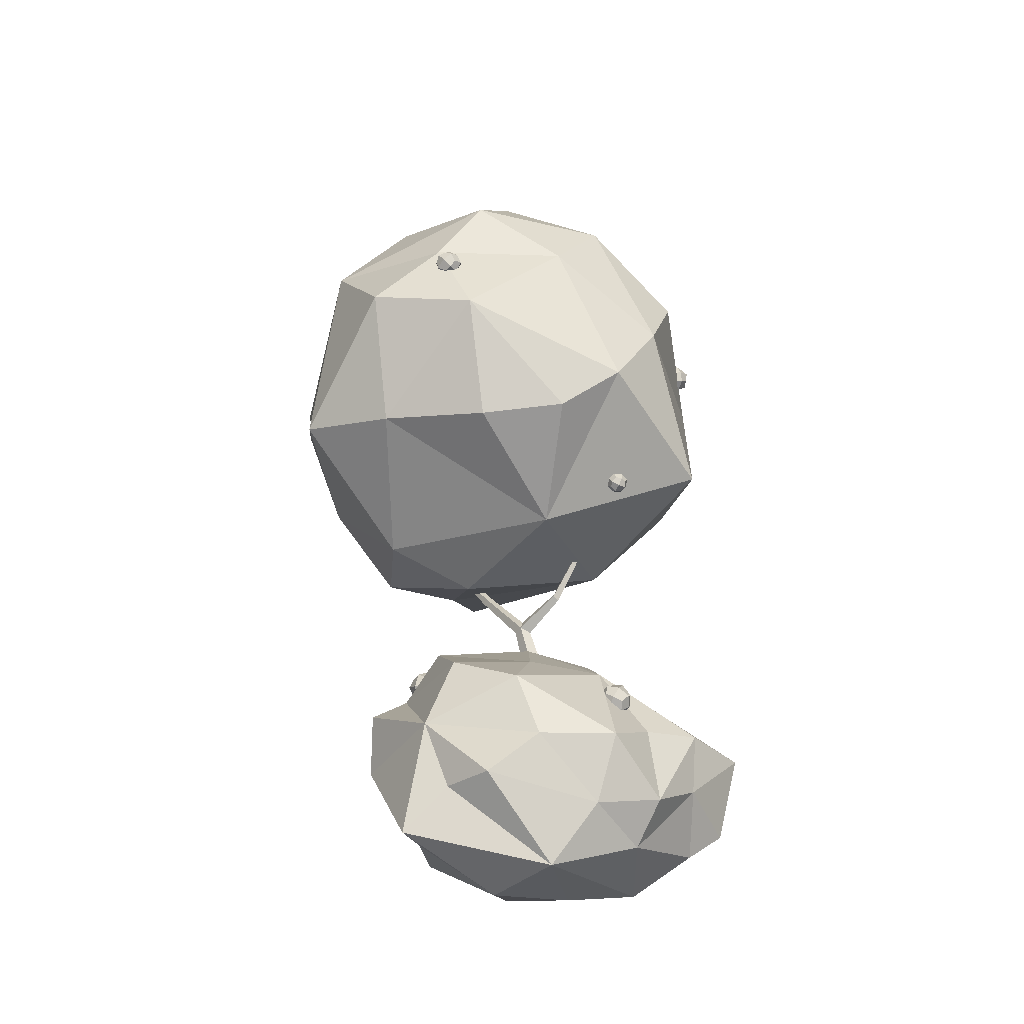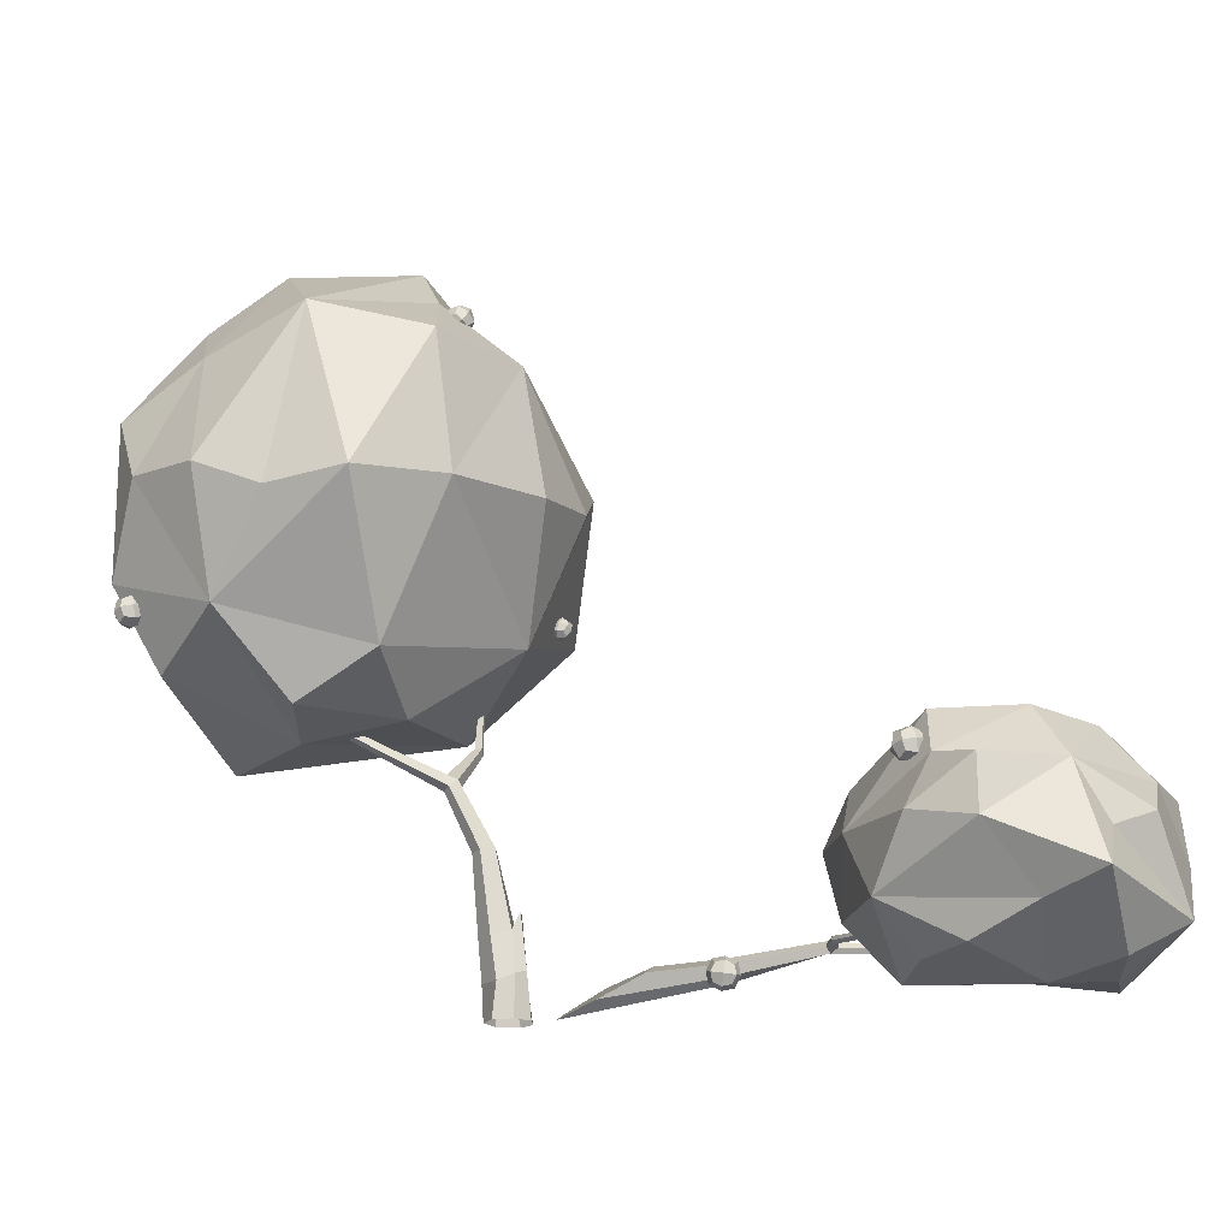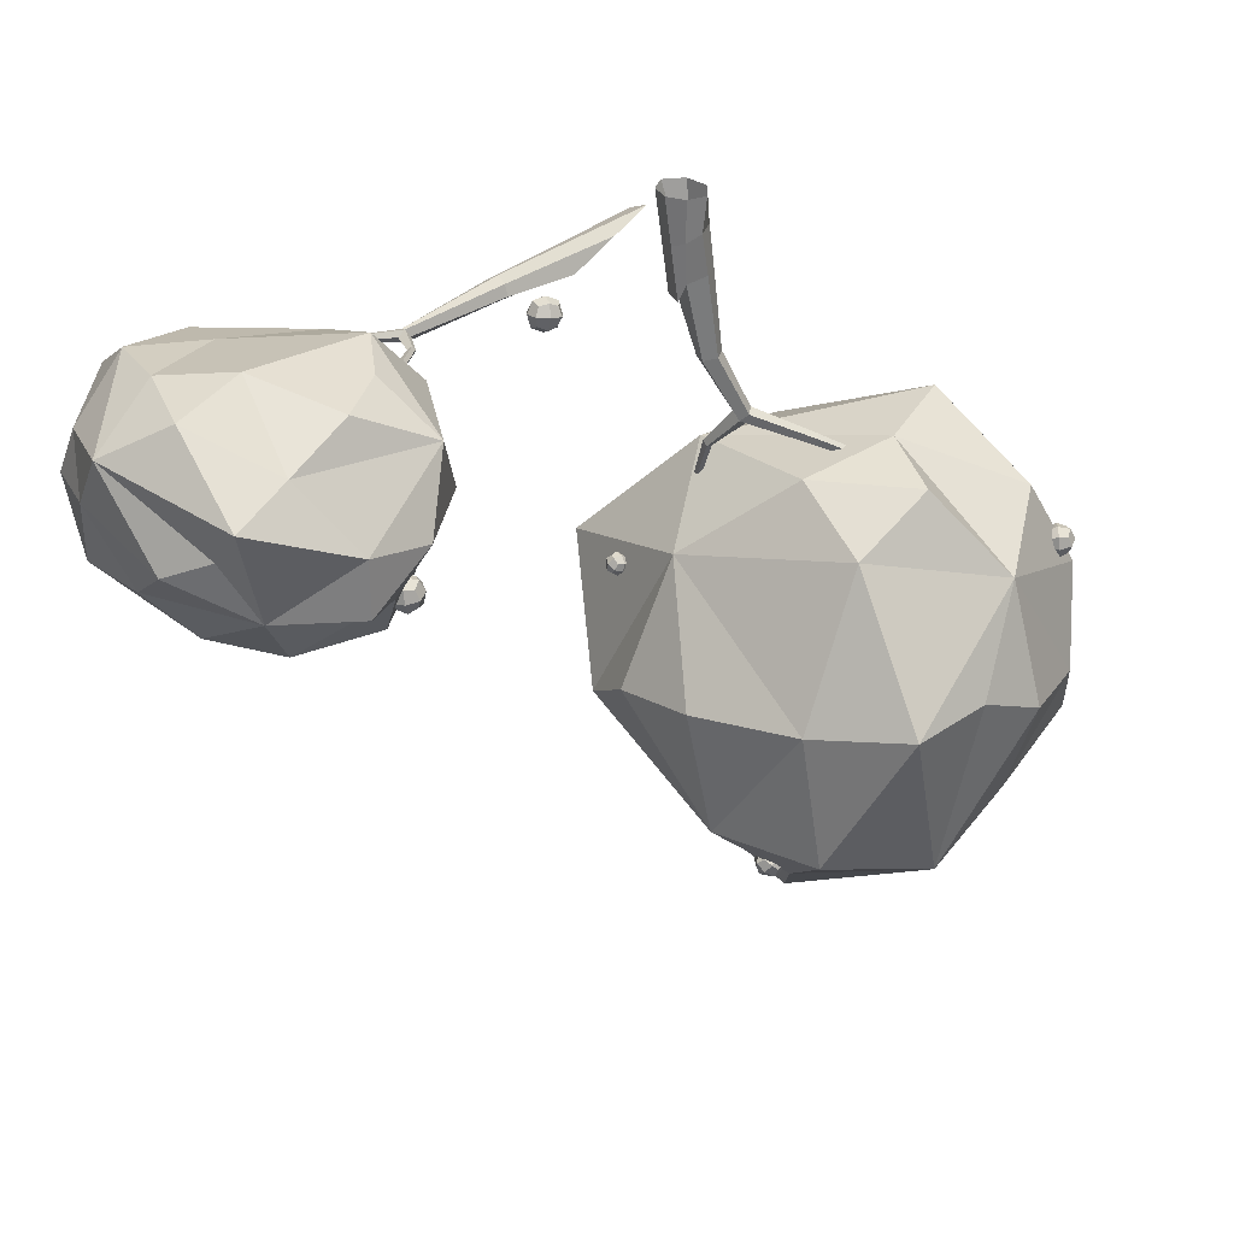
<metadata>
{"format":"obj","ext":"obj","renderer":"f3d","projection":"perspective","resolution":1024,"background":"white","views":[{"elev":-0.6,"azim":-134.6,"up":"+Y"},{"elev":-16.6,"azim":161.8,"up":"+Y"},{"elev":-61.4,"azim":0.6,"up":"+Z"}]}
</metadata>
<code>
g Apple_Tree_Apples_crk_m_03
v 0.6465 6.049 -0.8412
v 0.7023 6.177 -0.9797
v 0.8611 6.222 -0.8736
v 0.8254 6.035 -0.9212
v 0.6823 6.236 -0.7936
v 0.873 6.17 -0.7778
v 0.7388 6.18 -0.7178
v 0.712 6.04 -0.7535
v 0.6197 6.146 -0.7973
v 0.6347 6.101 -0.937
v 0.727 5.995 -0.8931
v 0.6615 6.242 -0.9012
v 0.7956 6.231 -0.9613
v 0.7688 6.091 -0.997
v 0.7806 6.276 -0.8217
v 0.888 6.125 -0.9174
v 0.8819 6.105 -0.8339
v 0.8023 6.217 -0.763
v 0.7626 6.009 -0.8159
v 0.6831 6.121 -0.745
v 0.8246 6.151 -0.9698
v 0.745 6.262 -0.8989
v 0.7053 6.054 -0.9518
v 0.6258 6.166 -0.8809
v 2.659 5.21 2.06
v 2.569 5.201 2.261
v 2.417 5.061 2.186
v 2.506 5.069 1.986
v 2.63 5.015 2.159
v 2.445 5.255 2.087
v 2.605 5.142 1.973
v 2.559 5.281 2.049
v 2.652 5.24 2.179
v 2.698 5.101 2.103
v 2.492 5.274 2.199
v 2.471 5.129 2.274
v 2.631 5.094 2.253
v 2.378 5.169 2.144
v 2.423 5.03 2.068
v 2.516 4.989 2.198
v 2.583 4.996 2.047
v 2.639 5.073 2.032
v 2.536 5.207 1.992
v 2.674 5.146 2.184
v 2.571 5.28 2.144
v 2.504 4.991 2.102
v 2.402 5.124 2.062
v 2.539 5.064 2.255
v 2.437 5.197 2.215
v -0.9861 0.1199 -2.364
v -1.169 0.1216 -2.275
v -1.257 0.08466 -2.454
v -1.074 0.08295 -2.543
v -1.111 -0.03906 -2.385
v -1.132 0.2436 -2.433
v -0.9842 0.101 -2.476
v -1.028 0.2214 -2.393
v -1.056 0.1299 -2.274
v -1.012 0.009468 -2.357
v -1.165 0.2227 -2.326
v -1.258 0.1035 -2.342
v -1.149 0.01075 -2.29
v -1.23 0.195 -2.461
v -1.187 0.07457 -2.544
v -1.215 -0.01693 -2.425
v -1.093 0.1938 -2.528
v -1.078 -0.01821 -2.492
v -1.014 0.0228 -2.445
v -1.026 0.1798 -2.472
v -1.067 0.04425 -2.296
v -1.078 0.2013 -2.322
v -1.164 0.003243 -2.495
v -1.176 0.1603 -2.522
v -1.217 0.0247 -2.346
v -1.229 0.1817 -2.373
v 0.2159 4.894 2.168
v 0.06796 4.97 2.279
v -0.01114 5.054 2.115
v 0.02515 4.857 2.119
v 0.1796 5.09 2.164
v 0.2455 5.001 2.178
v 0.1617 4.911 2.264
v 0.1296 4.826 2.145
v 0.1345 5.059 2.261
v -0.008586 5.032 2.225
v 0.01863 4.884 2.228
v 0.07518 5.122 2.138
v 0.04307 5.037 2.019
v -0.04069 4.947 2.105
v 0.1862 5.064 2.055
v 0.07028 4.889 2.022
v 0.1034 4.863 2.22
v 0.1893 4.992 2.245
v 0.01553 4.956 2.038
v 0.1014 5.085 2.063
v -0.02273 4.952 2.191
v 0.0631 5.081 2.215
v -0.6482 3.826 0.4233
v -0.6846 3.709 0.34
v -0.5601 3.641 0.3817
v -0.6547 3.691 0.4839
v -0.5537 3.775 0.3211
v -0.5108 3.682 0.4338
v -0.5059 3.783 0.3883
v -0.5769 3.821 0.4649
v -0.5817 3.72 0.5104
v -0.5993 3.834 0.357
v -0.6976 3.785 0.3712
v -0.6751 3.771 0.4792
v -0.6266 3.747 0.2946
v -0.6315 3.646 0.3401
v -0.7024 3.683 0.4167
v -0.5332 3.695 0.3259
v -0.609 3.632 0.448
v -0.563 3.672 0.4709
v -0.5069 3.719 0.3804
v -0.612 3.775 0.494
v -0.5559 3.822 0.4035
v -0.6524 3.645 0.4015
v -0.5963 3.692 0.311
v -0.7014 3.748 0.4246
v -0.6453 3.795 0.3341
v 3.521 3.509 0.3783
v 3.374 3.499 0.5323
v 3.369 3.553 0.2356
v 3.354 3.378 0.3575
v 3.389 3.673 0.4104
v 3.482 3.533 0.2684
v 3.497 3.624 0.3996
v 3.486 3.493 0.491
v 3.471 3.403 0.3599
v 3.386 3.616 0.5151
v 3.261 3.518 0.4995
v 3.36 3.395 0.4754
v 3.257 3.558 0.2769
v 3.246 3.428 0.3684
v 3.382 3.657 0.2925
v 3.356 3.435 0.2528
v 3.443 3.45 0.2837
v 3.463 3.613 0.3131
v 3.446 3.42 0.4486
v 3.466 3.583 0.478
v 3.277 3.468 0.29
v 3.296 3.632 0.3194
v 3.28 3.438 0.4548
v 3.299 3.602 0.4842
v -3.968 1.751 -3.425
v -4.042 1.755 -3.24
v -4.194 1.64 -3.298
v -4.121 1.636 -3.483
v -4.156 1.811 -3.394
v -4.026 1.692 -3.501
v -4.052 1.823 -3.434
v -3.967 1.781 -3.318
v -4.107 1.827 -3.295
v -4.136 1.699 -3.222
v -3.996 1.653 -3.246
v -4.222 1.741 -3.338
v -4.196 1.609 -3.405
v -4.11 1.567 -3.29
v -4.167 1.737 -3.477
v -4.082 1.757 -3.482
v -3.955 1.695 -3.311
v -4.038 1.823 -3.347
v -4.125 1.568 -3.376
v -4.207 1.696 -3.412
v -4.081 1.634 -3.241
v -4.163 1.762 -3.276
v -2.014 1.722 -3.87
v -2.161 1.711 -3.716
v -2.313 1.755 -3.859
v -2.166 1.765 -4.013
v -2.181 1.591 -3.891
v -2.146 1.886 -3.838
v -2.053 1.746 -3.98
v -2.038 1.837 -3.849
v -2.049 1.706 -3.758
v -2.064 1.615 -3.889
v -2.149 1.829 -3.733
v -2.274 1.731 -3.749
v -2.175 1.608 -3.773
v -2.263 1.861 -3.84
v -2.278 1.771 -3.972
v -2.153 1.869 -3.956
v -2.179 1.648 -3.996
v -2.092 1.662 -3.965
v -2.072 1.826 -3.935
v -2.089 1.632 -3.8
v -2.069 1.796 -3.771
v -2.258 1.681 -3.959
v -2.239 1.844 -3.929
v -2.236 1.815 -3.764
v 3.484 4.619 -0.0751
v 3.111 4.552 -0.8529
v 2.918 5.746 -0.2242
v 2.797 6.208 0.3825
v 3.527 5.307 0.4798
v 3.072 5.312 1.21
v 3.533 3.791 0.4858
v 3.055 3.478 1.221
v 3.089 2.944 0.3314
v 3.171 4.293 1.567
v 2.854 3.369 -0.6352
v 2.571 4.255 -1.296
v 2.063 6.072 2.342
v 2.426 6.499 1.162
v 1.443 6.851 1.271
v 2.771 5.67 1.865
v 1.248 5.805 2.287
v 0.3525 6.58 1.054
v 0.4644 5.761 2.152
v 1.884 4.578 2.704
v 1.419 3.878 2.449
v 2.32 3.772 2.246
v 0.1719 4.521 2.363
v 2.674 4.453 2.033
v -0.5937 5.38 1.006
v 0.1415 6.266 0.2445
v -0.8394 4.923 0.1674
v 0.2116 5.691 -1.048
v -0.581 4.568 -0.4335
v -0.9849 3.778 1.207
v 0.1569 2.657 0.8271
v 0.03669 3.317 1.794
v -0.1073 3.331 -0.201
v -0.2296 5.71 1.651
v 0.9819 4.425 -1.57
v 1.156 5.756 -1.574
v 1.956 4.328 -1.834
v 2.214 6.04 -1.151
v 1.46 3.001 -1.037
v 2.085 2.566 -0.5109
v 1.014 2.56 -0.3081
v -0.005766 4.47 -1.064
v 1.842 2.407 0.2413
v 2.264 2.251 0.9742
v 2.296 3.117 1.843
v 0.8789 2.86 1.746
v 0.9371 6.284 -0.8334
v 0.9264 6.812 -0.2022
v 1.347 6.913 0.6549
v 2.179 6.62 -0.1995
v -4.093 1.465 -4.327
v -3.864 1.148 -4.726
v -4.507 0.8745 -4.036
v -4.737 0.8762 -3.498
v -4.537 1.454 -3.84
v -4.35 1.423 -3.231
v -3.678 1.933 -4.191
v -3.298 2.019 -3.643
v -3.013 2.027 -4.321
v -3.817 1.91 -3.287
v -3.122 1.512 -4.768
v -3.438 0.9899 -4.792
v -4.389 1.081 -2.091
v -4.588 0.8835 -2.896
v -4.517 0.4378 -2.452
v -4.42 1.346 -2.68
v -3.87 0.857 -1.976
v -3.86 0.1816 -2.408
v -3.456 0.677 -2.06
v -3.428 1.562 -2.311
v -2.861 1.605 -2.397
v -3.185 1.926 -2.787
v -2.667 0.9079 -1.984
v -3.71 1.728 -2.831
v -2.798 0.1779 -2.478
v -3.587 0.06422 -2.918
v -2.407 -0.03164 -3.041
v -3.266 -0.1064 -3.914
v -2.339 0.08281 -3.559
v -2.025 0.5046 -2.736
v -1.789 1.106 -3.356
v -1.934 1.116 -2.579
v -1.841 0.5162 -3.788
v -3.146 0.3381 -2.119
v -2.896 0.4152 -4.626
v -3.687 0.04244 -4.469
v -3.234 0.6019 -5.133
v -4.311 0.3565 -4.399
v -2.35 1.01 -4.716
v -2.352 1.521 -4.694
v -1.92 1.117 -4.275
v -2.491 0.1443 -4.127
v -2.216 1.618 -4.166
v -2.325 2.048 -3.863
v -2.811 2.08 -3.181
v -2.044 1.565 -2.921
v -3.937 -0.04217 -3.819
v -4.224 -0.03675 -3.28
v -4.472 0.2891 -2.813
v -4.583 0.4592 -3.623
v -0.9093 0.3133 -1.093
v -1.034 0.3965 -0.9271
v -1.441 0.351 -1.457
v -1.496 0.4126 -1.377
v -1.516 0.1931 -1.385
v -1.59 0.2482 -1.315
v -1.57 0.3612 -1.306
v -0.5833 0.1221 -0.7401
v -1.461 0.238 -1.466
v -2.23 0.3956 -1.993
v -2.257 0.4819 -1.929
v -2.265 0.4148 -1.937
v -2.216 0.5043 -1.98
v -2.185 0.4497 -2.01
v -3.03 0.3916 -2.241
v -3.041 0.4271 -2.215
v -3.043 0.3992 -2.217
v -3.027 0.4367 -2.238
v -3.02 0.4148 -2.254
v -2.284 0.4417 -2.043
v -2.16 0.427 -2.249
v -2.149 0.4966 -2.24
v -2.135 0.4601 -2.242
v -2.203 0.4557 -2.258
v -2.24 0.3963 -2.727
v -2.227 0.465 -2.715
v -2.214 0.4295 -2.726
v -2.284 0.4241 -2.718
v -0.4481 0.06161 -0.2531
v -0.3202 -0.02151 -0.4209
v -0.7455 0.2618 -0.5125
v 0.0183 0 0.2639
v 0.1888 0 0.07418
v 0.1846 0 -0.1751
v -0.1708 0 -0.1843
v -0.2497 0 0.02835
v 0.07199 0.7429 0.182
v 0.2471 0.7179 0.06345
v 0.1932 0.7275 -0.1384
v 0.2061 1.504 0.121
v 0.3198 1.49 0.04428
v 0.2844 1.506 -0.08804
v 0.1489 1.531 -0.09322
v 0.1002 1.53 0.03662
v 0.5001 2.076 0.1404
v 0.5746 2.038 0.07923
v 0.5587 2.073 -0.01697
v 0.4743 2.134 -0.01524
v 0.4192 2.075 0.07707
v 1.145 2.381 0.2045
v 1.172 2.34 0.1602
v 1.169 2.369 0.1008
v 1.141 2.429 0.1084
v 1.126 2.436 0.1724
v -0.1124 0.8335 0.1276
v 0.009675 0.7962 -0.1659
v 0.0112 0 -0.2734
v -0.1976 0 0.2312
v -0.2012 0.4342 0.09867
v -0.0859 0.393 0.1921
v 0.144 0.3421 -0.1667
v 0.2088 0.3353 0.06862
v 0.05099 0.3516 0.1941
v 0.001699 0.3998 -0.2419
v 1.913 2.778 0.3223
v 1.936 2.761 0.3005
v 1.933 2.776 0.2681
v 1.908 2.801 0.2699
v 1.895 2.802 0.3034
v 0.5602 2.184 0.09453
v 0.21 2.436 0.3025
v 0.1946 2.486 0.219
v 0.1677 2.435 0.263
v 0.245 2.498 0.2758
v 0.07826 3.099 0.6428
v 0.06942 3.118 0.5947
v 0.05151 3.11 0.6276
v 0.107 3.11 0.6144
v -0.06308 0.9482 -0.1895
v -0.1392 0.9473 0.02061
v -0.1202 0.4346 -0.2031
f 1 8 20 9
f 1 9 24 10
f 1 10 23 11
f 1 11 19 8
f 2 10 24 12
f 2 12 22 13
f 2 13 21 14
f 2 14 23 10
f 3 13 22 15
f 3 15 18 6
f 3 6 17 16
f 3 16 21 13
f 4 11 23 14
f 4 14 21 16
f 5 15 22 12
f 5 12 24 9
f 5 9 20 7
f 5 7 18 15
f 25 31 43 32
f 25 32 45 33
f 25 33 44 34
f 25 34 42 31
f 26 33 45 35
f 26 35 49 36
f 26 36 48 37
f 26 37 44 33
f 27 36 49 38
f 27 38 47 39
f 27 39 46 40
f 27 40 48 36
f 28 31 42 41
f 28 41 46 39
f 29 41 42 34
f 29 34 44 37
f 29 37 48 40
f 29 40 46 41
f 30 38 49 35
f 30 35 45 32
f 50 56 69 57
f 50 57 71 58
f 50 58 70 59
f 50 59 68 56
f 51 58 71 60
f 51 60 75 61
f 51 61 74 62
f 51 62 70 58
f 52 61 75 63
f 52 63 73 64
f 52 64 72 65
f 52 65 74 61
f 53 64 73 66
f 53 66 69 56
f 53 56 68 67
f 53 67 72 64
f 54 67 68 59
f 54 59 70 62
f 54 62 74 65
f 54 65 72 67
f 55 66 73 63
f 55 63 75 60
f 55 60 71 57
f 55 57 69 66
f 76 81 93 82
f 76 82 92 83
f 77 82 93 84
f 77 84 97 85
f 77 85 96 86
f 77 86 92 82
f 78 85 97 87
f 78 87 95 88
f 78 88 94 89
f 78 89 96 85
f 79 83 92 86
f 79 86 96 89
f 79 89 94 91
f 80 90 95 87
f 80 87 97 84
f 80 84 93 81
f 98 105 118 107
f 98 107 122 108
f 98 108 121 109
f 98 109 117 105
f 99 108 122 110
f 99 110 120 111
f 99 111 119 112
f 99 112 121 108
f 100 111 120 113
f 100 113 116 103
f 100 103 115 114
f 100 114 119 111
f 101 114 115 106
f 101 106 117 109
f 101 109 121 112
f 101 112 119 114
f 102 113 120 110
f 102 110 122 107
f 102 107 118 104
f 102 104 116 113
f 123 128 140 129
f 123 129 142 130
f 123 130 141 131
f 123 131 139 128
f 124 130 142 132
f 124 132 146 133
f 124 133 145 134
f 124 134 141 130
f 125 135 144 137
f 125 137 140 128
f 125 128 139 138
f 125 138 143 135
f 126 138 139 131
f 126 131 141 134
f 126 134 145 136
f 126 136 143 138
f 127 132 142 129
f 127 129 140 137
f 147 152 162 153
f 147 153 164 154
f 148 154 164 155
f 148 155 168 156
f 148 156 167 157
f 148 157 163 154
f 149 156 168 158
f 149 158 166 159
f 149 159 165 160
f 149 160 167 156
f 150 159 166 161
f 150 161 162 152
f 151 161 166 158
f 151 158 168 155
f 151 155 164 153
f 151 153 162 161
f 169 175 187 176
f 169 176 189 177
f 169 177 188 178
f 169 178 186 175
f 170 177 189 179
f 170 179 192 180
f 170 181 188 177
f 171 180 192 182
f 171 182 191 183
f 172 183 191 184
f 172 184 187 175
f 172 175 186 185
f 172 185 190 183
f 173 185 186 178
f 173 178 188 181
f 174 184 191 182
f 174 182 192 179
f 174 179 189 176
f 174 176 187 184
f 193 194 195
f 195 196 197
f 197 196 198
f 199 200 201
f 197 202 199
f 199 202 200
f 193 203 194
f 194 203 204
f 199 201 203
f 205 206 207
f 208 196 206
f 205 207 209
f 209 210 211
f 212 213 214
f 209 215 212
f 212 215 213
f 205 216 208
f 208 202 198
f 212 214 216
f 217 210 218
f 217 218 219
f 219 220 221
f 222 223 224
f 219 225 222
f 222 225 223
f 217 215 226
f 226 215 211
f 222 224 215
f 227 220 228
f 227 228 229
f 229 230 204
f 231 232 233
f 229 203 231
f 231 203 232
f 227 225 234
f 234 225 221
f 231 233 225
f 235 203 201
f 236 200 237
f 237 202 214
f 237 213 238
f 238 215 224
f 236 223 235
f 223 225 233
f 239 220 218
f 240 210 241
f 241 210 207
f 242 196 195
f 241 206 242
f 240 230 239
f 195 194 230
f 194 204 230
f 193 195 197
f 193 197 199
f 197 198 202
f 193 199 203
f 205 208 206
f 208 198 196
f 209 207 210
f 205 209 212
f 209 211 215
f 205 212 216
f 208 216 202
f 216 214 202
f 217 226 210
f 226 211 210
f 219 218 220
f 217 219 222
f 219 221 225
f 217 222 215
f 227 234 220
f 234 221 220
f 229 228 230
f 227 229 231
f 229 204 203
f 227 231 225
f 236 235 201
f 235 233 232
f 235 232 203
f 236 201 200
f 237 200 202
f 236 237 238
f 237 214 213
f 238 213 215
f 236 238 223
f 235 223 233
f 238 224 223
f 240 239 218
f 239 228 220
f 240 218 210
f 240 241 242
f 241 207 206
f 242 206 196
f 240 242 230
f 239 230 228
f 242 195 230
f 243 244 245
f 245 246 247
f 247 246 248
f 249 250 251
f 247 252 249
f 249 252 250
f 243 253 244
f 244 253 254
f 249 251 253
f 255 256 257
f 258 246 256
f 255 257 259
f 259 260 261
f 262 263 264
f 259 265 262
f 262 265 263
f 255 266 258
f 258 252 248
f 262 264 266
f 267 260 268
f 267 268 269
f 269 270 271
f 272 273 274
f 269 275 272
f 272 275 273
f 267 265 276
f 276 265 261
f 272 274 265
f 277 270 278
f 277 278 279
f 279 280 254
f 281 282 283
f 279 253 281
f 281 253 282
f 277 275 284
f 284 275 271
f 281 283 275
f 285 253 251
f 286 250 287
f 287 252 264
f 287 263 288
f 288 265 274
f 286 273 285
f 273 275 283
f 289 270 268
f 290 260 291
f 291 260 257
f 292 246 245
f 291 256 292
f 290 280 289
f 245 244 280
f 244 254 280
f 243 245 247
f 243 247 249
f 247 248 252
f 243 249 253
f 255 258 256
f 258 248 246
f 259 257 260
f 255 259 262
f 259 261 265
f 255 262 266
f 258 266 252
f 266 264 252
f 267 276 260
f 276 261 260
f 269 268 270
f 267 269 272
f 269 271 275
f 267 272 265
f 277 284 270
f 284 271 270
f 279 278 280
f 277 279 281
f 279 254 253
f 277 281 275
f 286 285 251
f 285 283 282
f 285 282 253
f 286 251 250
f 287 250 252
f 286 287 288
f 287 264 263
f 288 263 265
f 286 288 273
f 285 273 283
f 288 274 273
f 290 289 268
f 289 278 270
f 290 268 260
f 290 291 292
f 291 257 256
f 292 256 246
f 290 292 280
f 289 280 278
f 292 245 280
f 321 298 297 322
f 294 293 295 296
f 301 300 322 297
f 323 299 298 321
f 294 296 299 323
f 295 293 300 301
f 299 296 305 303
f 295 301 302 306
f 298 299 303 304
f 296 295 306 305
f 298 304 297
f 301 297 304 302
f 302 304 309 307
f 303 305 310 308
f 306 302 313 315
f 305 312 311 310
f 304 303 308 309
f 313 316 320 317
f 312 302 307 311
f 302 312 316 313
f 315 313 317 319
f 312 305 314 316
f 305 306 315 314
f 314 315 319 318
f 316 314 318 320
f 323 300 293 294
f 321 322 300 323
f 353 331 330 354
f 347 348 371 372
f 354 330 329 355
f 329 332 336 347
f 330 333 332 329
f 331 334 333 330
f 335 336 341 340
f 333 334 339 338
f 336 332 337 341
f 334 335 340 339
f 332 333 338 337
f 339 340 345 344
f 337 338 343 342
f 340 362 346 345
f 338 339 344 343
f 348 347 336 335
f 331 348 335 334
f 356 348 331 353
f 356 349 327 373
f 352 350 324 355
f 347 352 355 329
f 348 356 373 371
f 349 356 353 326
f 325 354 355 324
f 326 353 354 325
f 350 352 351 328
f 372 351 352 347
f 362 340 364 366
f 346 342 357 361
f 344 345 360 359
f 342 343 358 357
f 345 346 361 360
f 343 344 359 358
f 365 363 367 369
f 362 337 342 346
f 341 337 363 365
f 363 366 370 367
f 340 341 365 364
f 337 362 366 363
f 366 364 368 370
f 364 365 369 368
f 351 373 327 328
f 372 371 373 351

</code>
